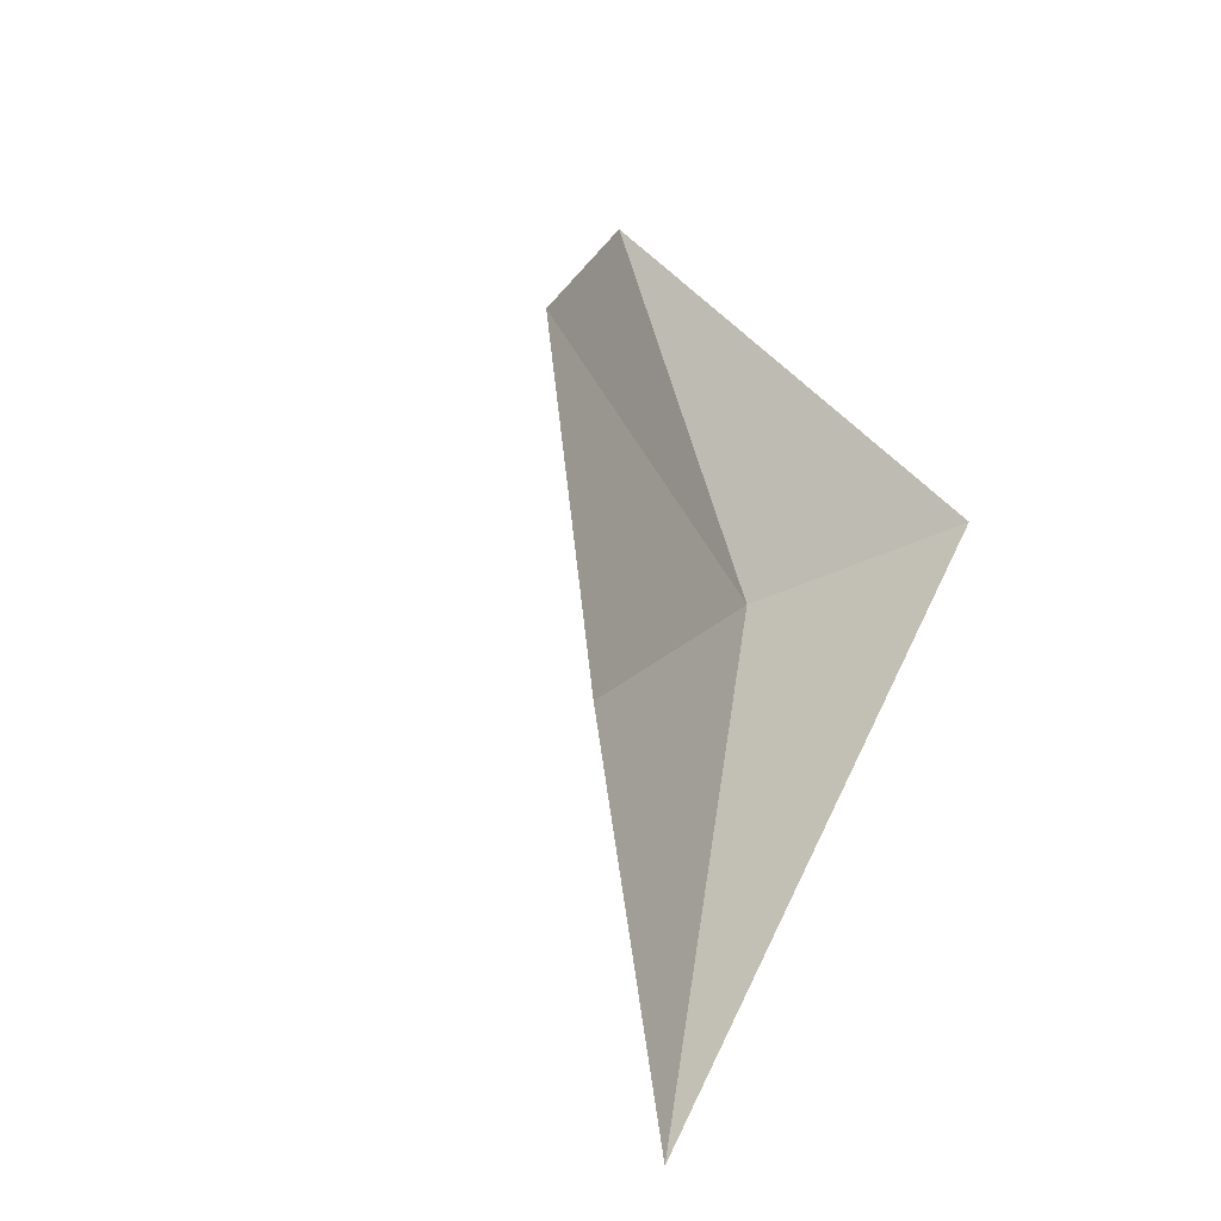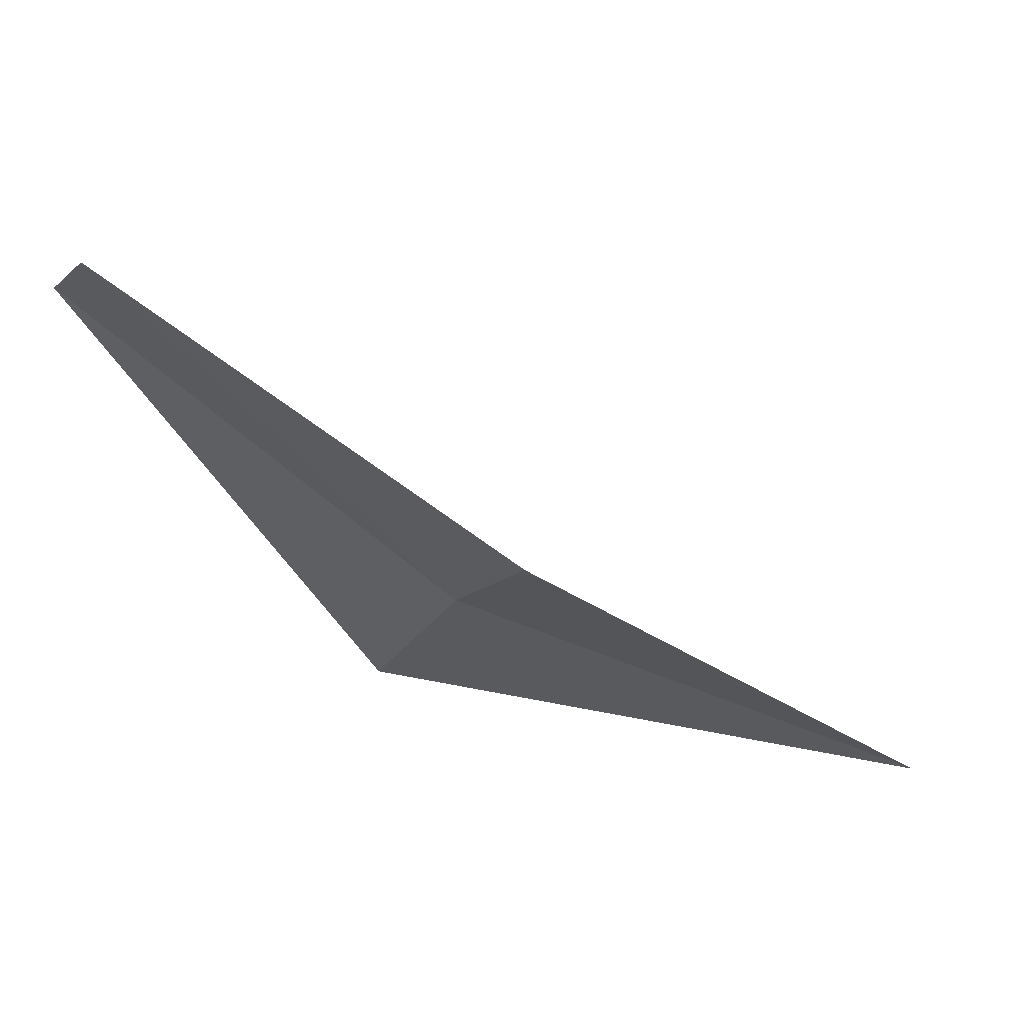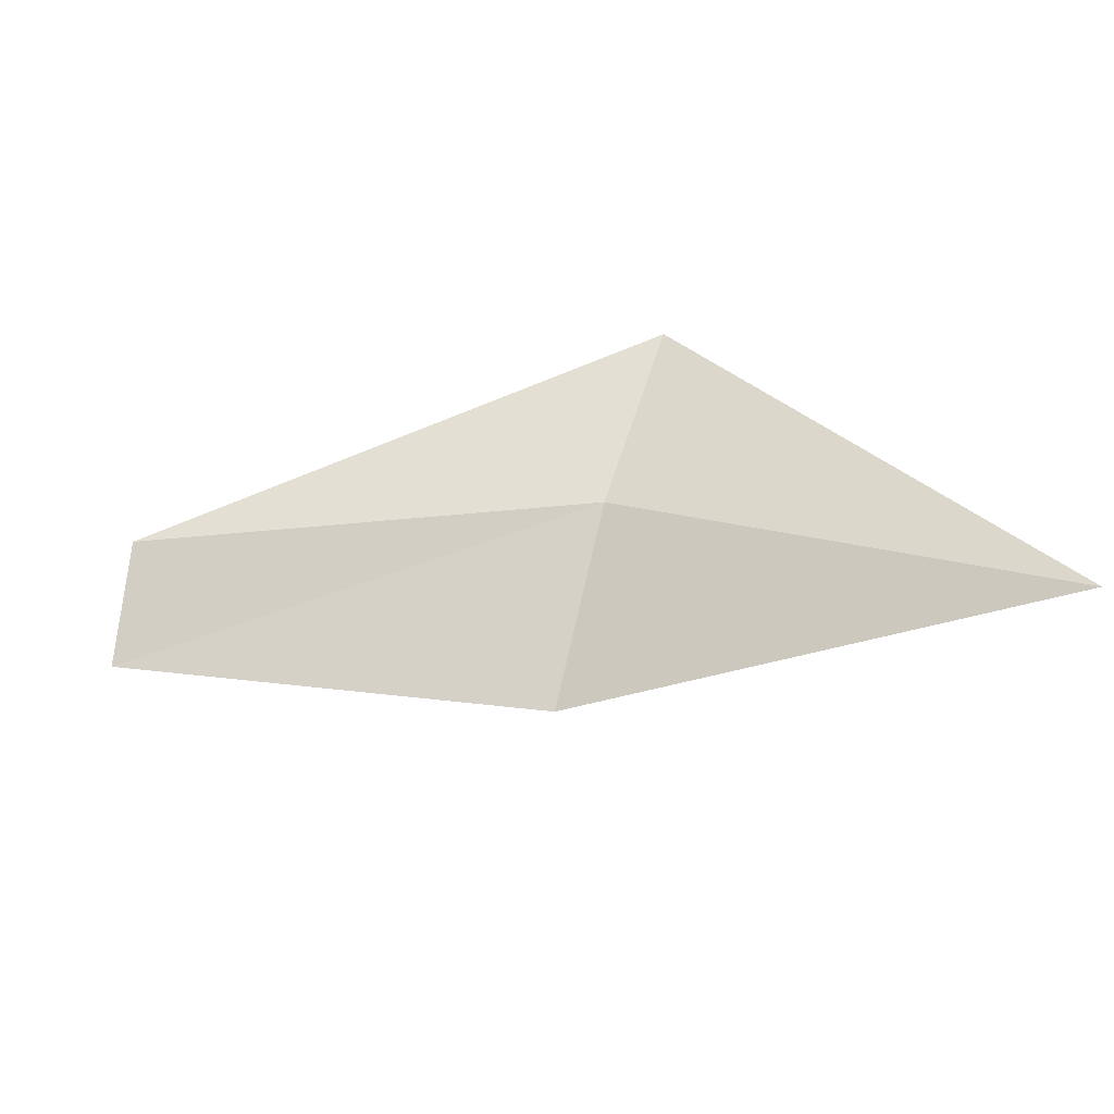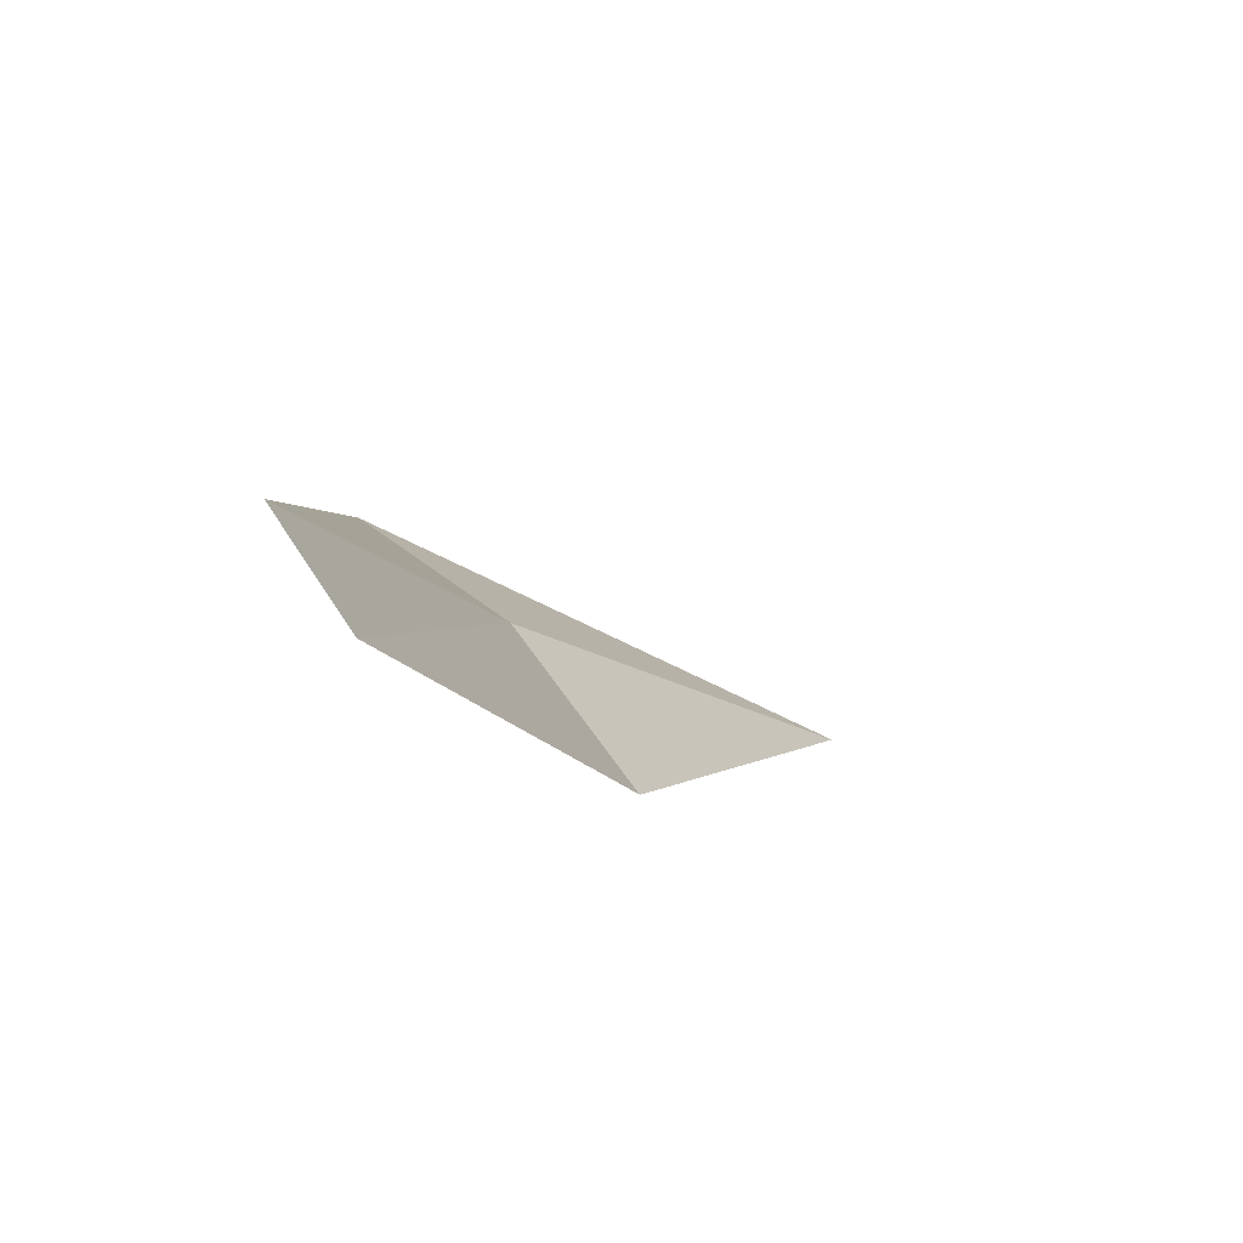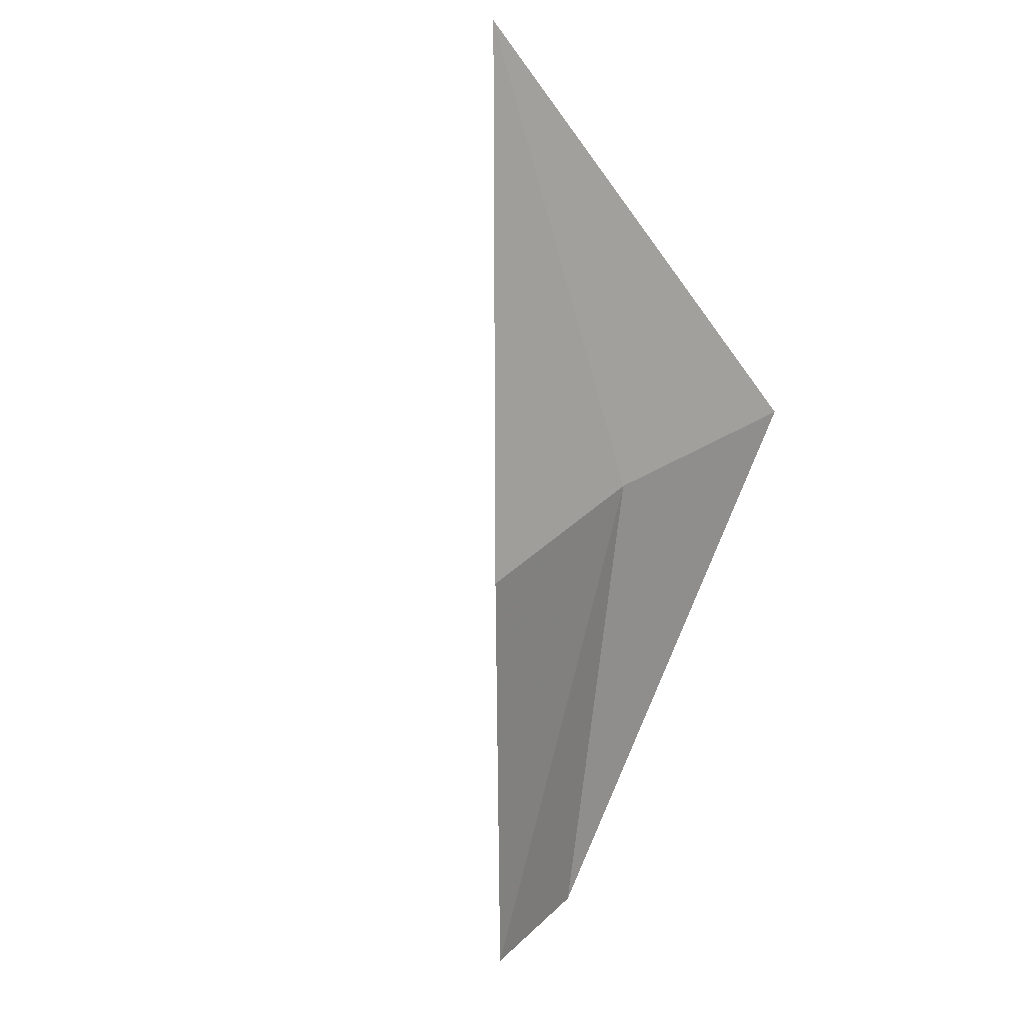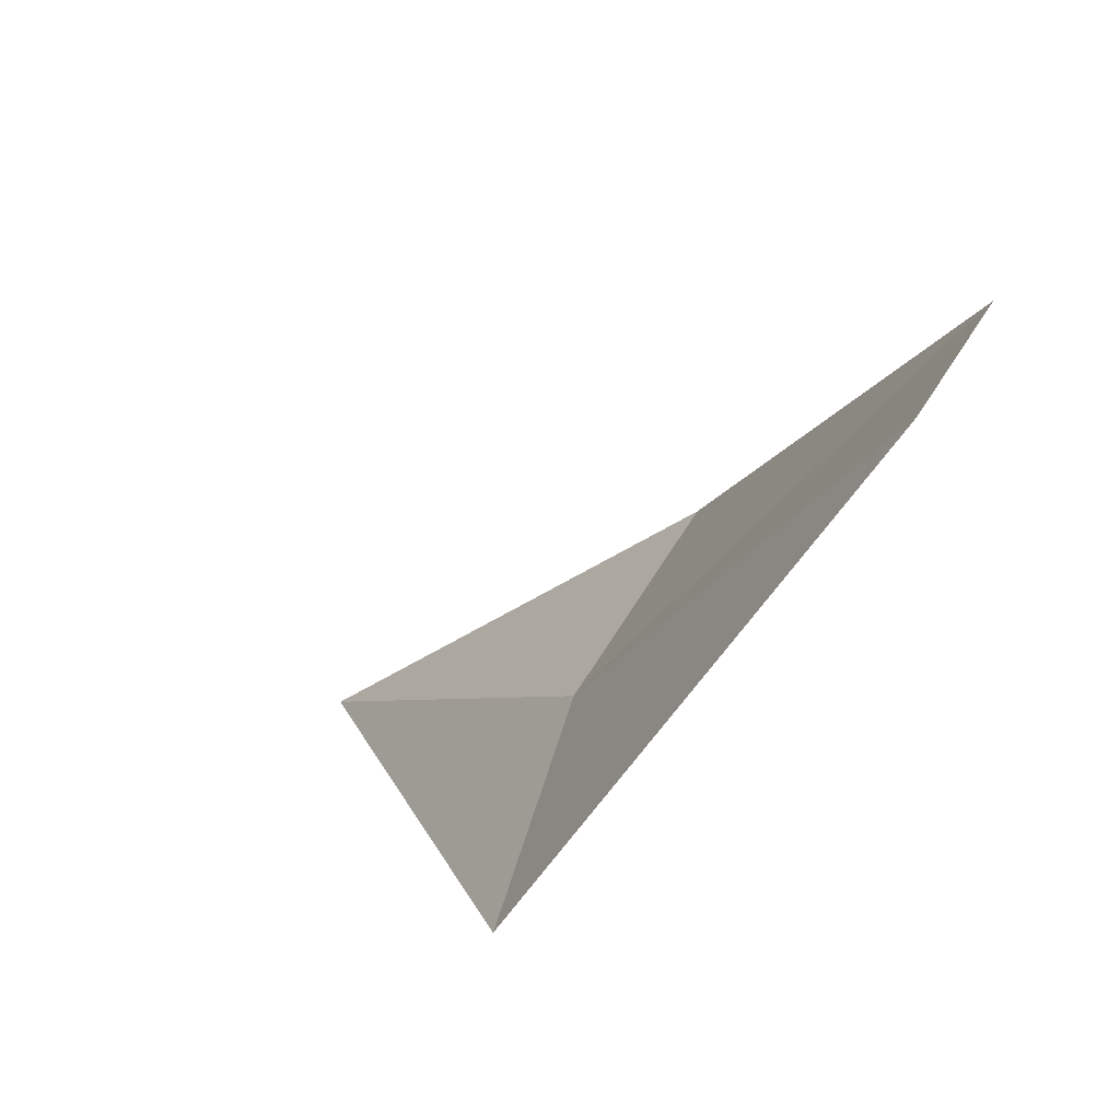
<metadata>
{"format":"obj","ext":"obj","renderer":"f3d","projection":"perspective","resolution":1024,"background":"white","views":[{"elev":58.2,"azim":121.3,"up":"+Y"},{"elev":23.9,"azim":-0.1,"up":"+Z"},{"elev":19.3,"azim":51.8,"up":"+Y"},{"elev":-18.2,"azim":-28.4,"up":"+Y"},{"elev":-62.5,"azim":127.9,"up":"+Y"},{"elev":21.8,"azim":-121.7,"up":"+Z"}]}
</metadata>
<code>
v 3.854 24.71 40.23
v 3.933 24.5 40.37
v 3.491 24.5 40.71
v 3.433 24.63 40.64
v 3.75 24.87 40.05
v 4.407 24.71 40
f 1 3 2
f 1 4 3
f 1 5 4
f 1 2 6
f 1 6 5

</code>
